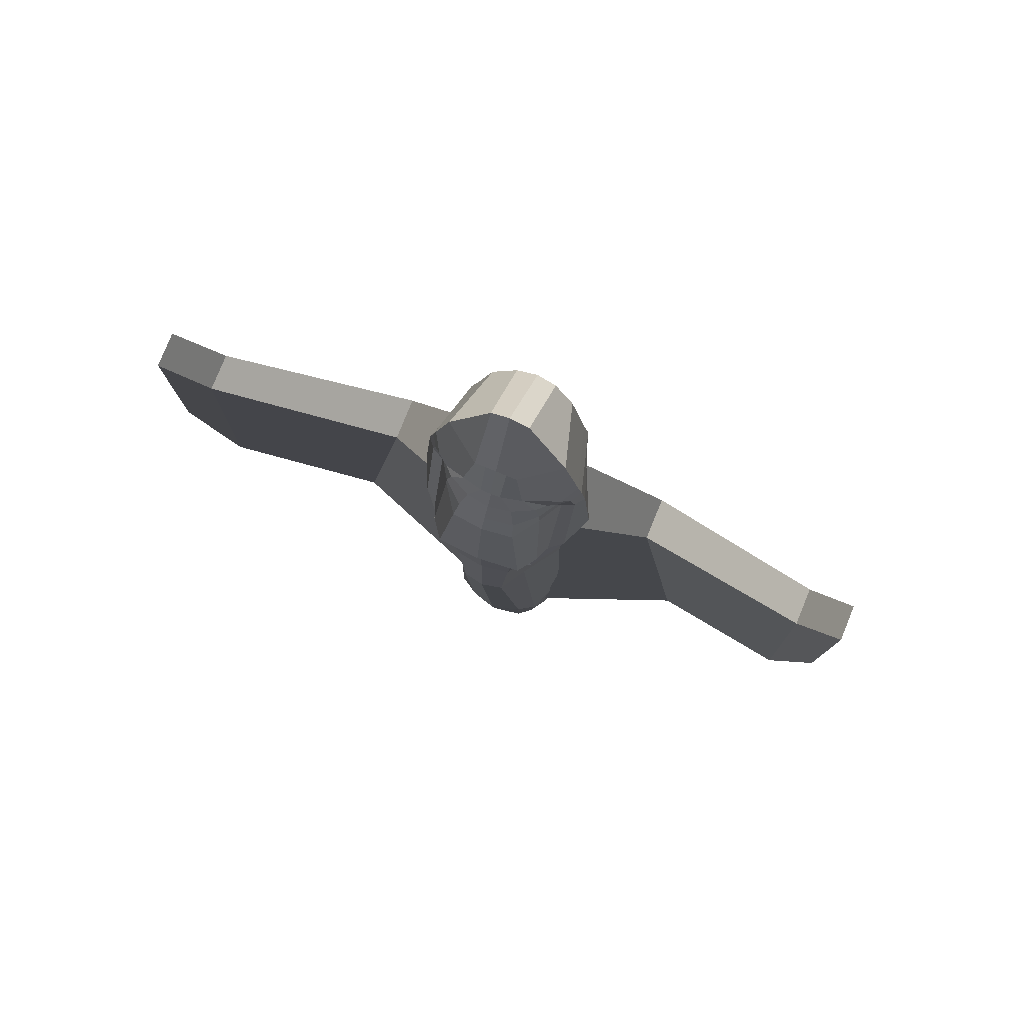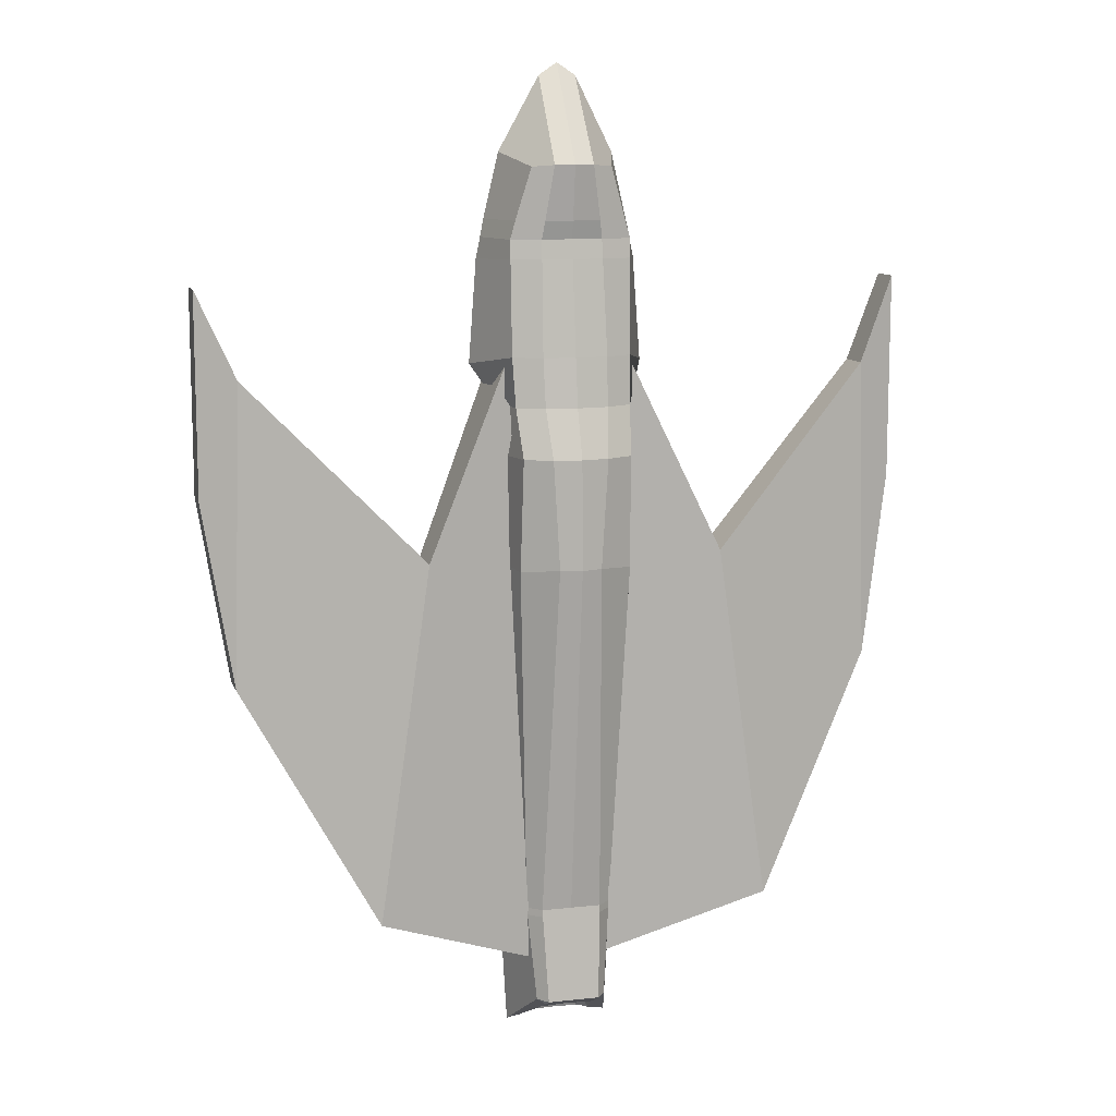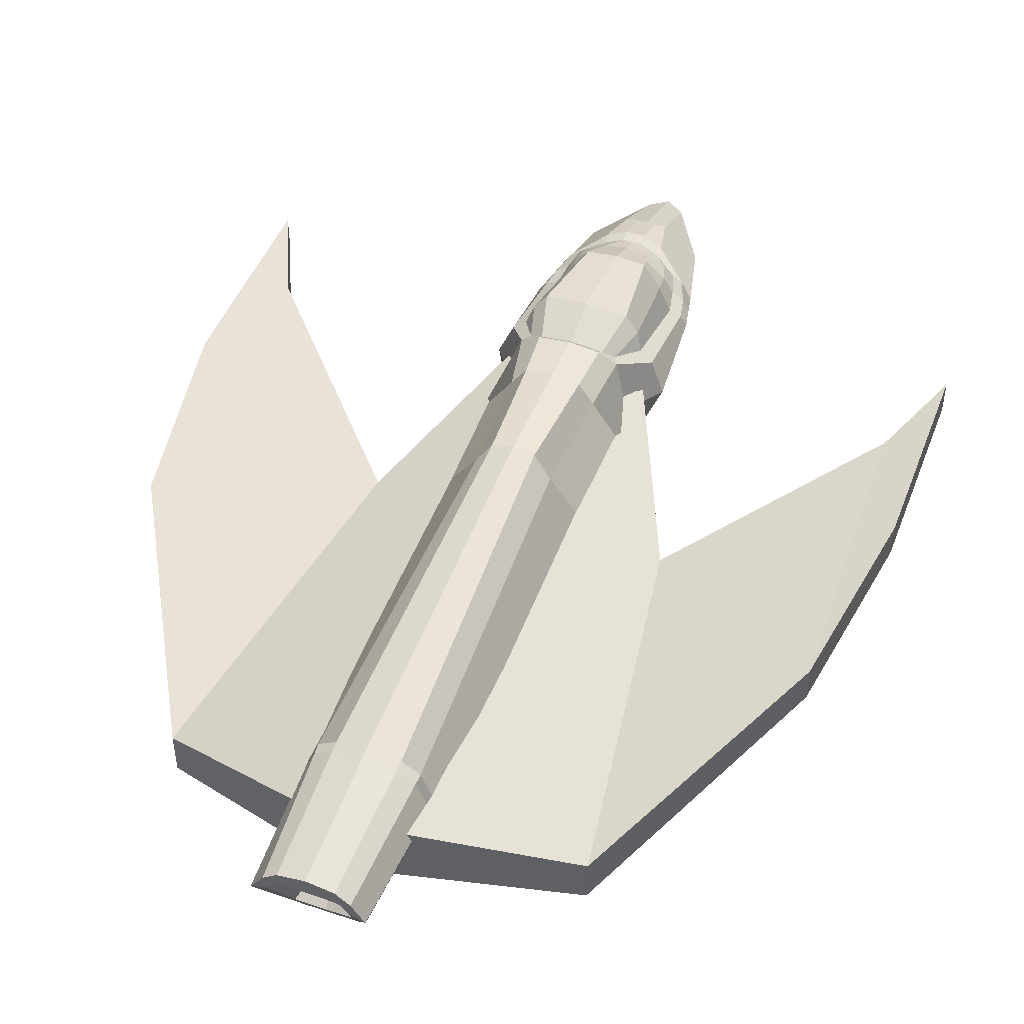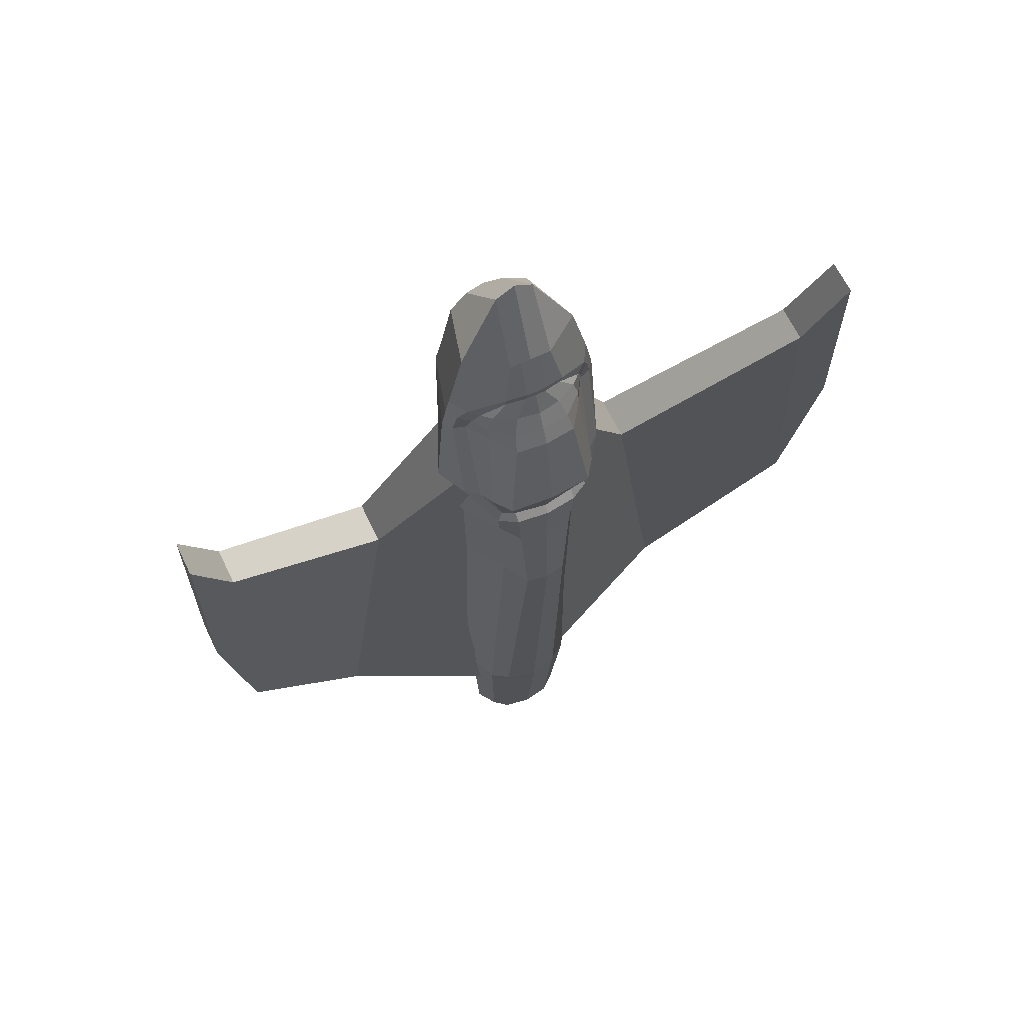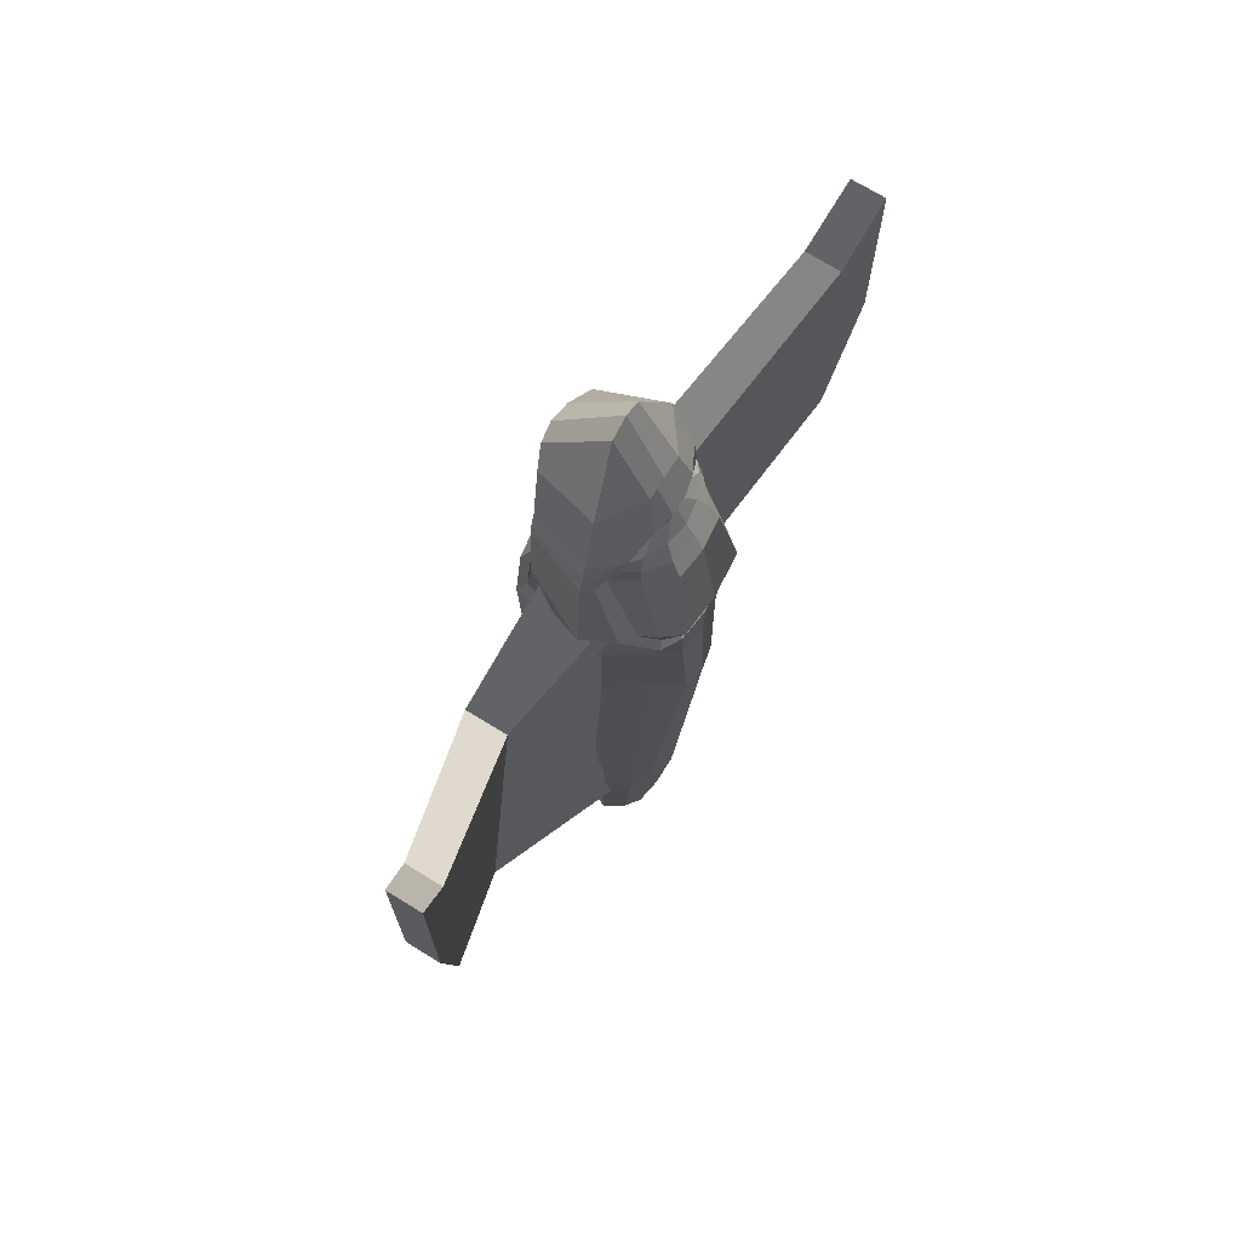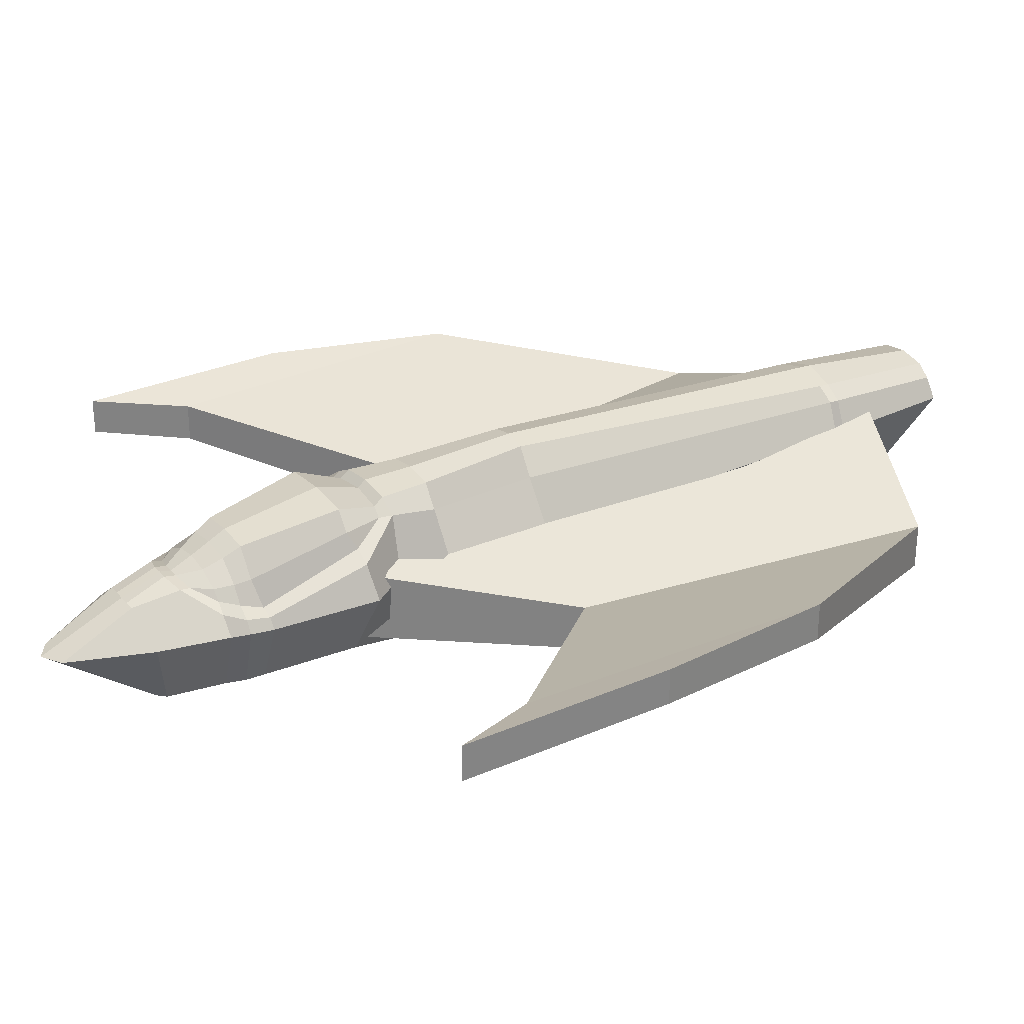
<metadata>
{"format":"obj","ext":"obj","renderer":"f3d","projection":"perspective","resolution":1024,"background":"white","views":[{"elev":79.8,"azim":-157.8,"up":"+Z"},{"elev":10.9,"azim":-15.3,"up":"+Z"},{"elev":47.3,"azim":-159.5,"up":"+Y"},{"elev":65.1,"azim":154.3,"up":"+Z"},{"elev":71.9,"azim":121.6,"up":"+Z"},{"elev":29.8,"azim":57.4,"up":"+Y"}]}
</metadata>
<code>
o Wings_Cube.001
v 0.5949 -0.5347 3.031
v 0.5949 0.2725 3.031
v 2.307 -0.4441 -3.614
v 2.307 -0.9631 -3.614
v 1.709 -0.9631 0.5512
v 1.709 -0.4441 0.5512
v 4.14 0.3544 1.209
v 4.14 -0.04882 1.209
v 4.14 -0.04882 3.587
v 4.14 0.3544 3.587
v 3.693 0.202 2.581
v 3.8 0.202 -0.9338
v 3.8 -0.2284 -0.9338
v 3.693 -0.2284 2.581
v 0 -0.4648 -4.482
v 0 0.3118 -4.482
v -0.5949 -0.5347 3.031
v -0.5949 0.2725 3.031
v -2.307 -0.4441 -3.614
v -2.307 -0.9631 -3.614
v -1.709 -0.9631 0.5512
v -1.709 -0.4441 0.5512
v -4.14 0.3544 1.209
v -4.14 -0.04882 1.209
v -4.14 -0.04882 3.587
v -4.14 0.3544 3.587
v -3.693 0.202 2.581
v -3.8 0.202 -0.9338
v -3.8 -0.2284 -0.9338
v -3.693 -0.2284 2.581
f 15 4 5 1
f 1 5 6 2
f 16 2 6 3
f 12 11 10 7
f 8 7 10 9
f 13 12 7 8
f 11 14 9 10
f 14 13 8 9
f 16 3 4 15
f 5 4 13 14
f 6 5 14 11
f 4 3 12 13
f 3 6 11 12
f 15 17 21 20
f 17 18 22 21
f 16 19 22 18
f 28 23 26 27
f 24 25 26 23
f 29 24 23 28
f 27 26 25 30
f 30 25 24 29
f 16 15 20 19
f 21 30 29 20
f 22 27 30 21
f 20 29 28 19
f 19 28 27 22
o Body_Cube
v 0.5016 -0.5744 -3.69
v 0.2245 -0.8243 4.93
v 0.5527 0.356 -3.69
v 0.2383 0.3179 5.122
v 0.4318 0.5239 0.4327
v 0.645 -0.8955 0.3966
v 0.6356 -0.6612 4.317
v 0.4905 0.4085 4.317
v 0.6243 -0.9732 1.687
v 0.4911 0.5379 1.687
v 0.6939 -0.6609 4.112
v 0.5488 0.4205 4.112
v 0.411 -0.6933 -4.791
v 0.462 0.216 -5.274
v 0.6978 0 -3.69
v 0.2124 -0.08389 5.908
v 0.8024 0 0.4327
v 0.839 0.008097 4.317
v 0.8545 0 1.687
v 0.8801 0 4.112
v 0.6071 0 -5.274
v 0.6891 -0.7158 2.807
v 0.6363 0.6781 2.837
v 1.019 0 2.679
v 0.6667 -0.7909 2.247
v 0.5751 0.6765 2.247
v 0.7202 0 2.247
v 0.4611 -0.7137 4.911
v 0.6645 0 5.063
v 0.3178 -0.7614 4.317
v 0.2431 -1.119 0.4327
v 0.2431 0.8251 0.4327
v 0.3489 -0.7202 -3.69
v 0.3489 0.4823 -3.69
v 0.3181 0.7831 1.687
v 0.3181 -1.119 1.687
v 0.3178 0.624 4.112
v 0.347 -0.726 4.112
v 0.3035 -0.8391 -4.791
v 0.3035 0.3424 -5.274
v 0.3152 0.06072 -5.063
v 0.3713 -0.8734 2.807
v 0.483 0.8852 2.837
v 0.3601 0.7958 2.247
v 0.3601 -0.9367 2.247
v 0.1192 0.3179 5.122
v 0.2546 0.5228 4.317
v 0.6931 -0.6701 3.892
v 0.557 0.4266 3.921
v 0.9304 0 3.87
v 0.3511 -0.7508 3.892
v 0.3511 0.7196 3.921
v 0.8563 0.3709 2.729
v 0.7144 0.2178 4.332
v 0.1105 0.4829 4.685
v 0.8021 0.1313 4.112
v 0.3424 0.4193 4.619
v 0.706 0.4939 2.745
v 0.7125 0.1541 3.874
v 0.5091 0.6551 2.375
v 0.3658 0.7128 2.347
v 0.5957 0.3126 4.317
v 0.3248 0.397 4.501
v 0.6666 0.2346 4.112
v 0.1125 0.4594 4.56
v 0.8497 0.1074 3.872
v 0.4946 -0.5836 -3.775
v 0.5457 0.3452 -3.812
v 0.6908 0 -3.812
v 0.3454 -0.7293 -3.775
v 0.3454 0.4715 -3.812
v 0.3035 -0.7115 -4.864
v 0.303 -0.4981 -4.97
v 0.4371 0.06409 -5.274
v 0.3022 0.1847 -5.274
v 0.363 0.1538 -5.274
v 0.2403 -0.4036 -4.814
v 0.1999 -0.06488 -4.601
v 0.174 -0.2371 -4.515
v -0.5016 -0.5744 -3.69
v -0.2245 -0.8243 4.93
v 0 -1.192 0.4327
v 0 0.8755 0.4327
v -0.5527 0.356 -3.69
v -0.2383 0.3179 5.122
v -0.4318 0.5239 0.4327
v -0.645 -0.8955 0.3966
v 0 -0.7202 -3.69
v 0 -0.8601 4.93
v 0 0.5877 -3.69
v 0 0.3179 5.122
v -0.6356 -0.6612 4.317
v 0 -0.7736 4.317
v -0.4905 0.4085 4.317
v 0 0.5666 4.317
v 0 -1.168 1.687
v -0.6243 -0.9732 1.687
v -0.4911 0.5379 1.687
v 0 0.8335 1.687
v -0.6939 -0.6609 4.112
v -0.5488 0.4205 4.112
v 0 0.6654 4.112
v 0 -0.726 4.112
v -0.411 -0.6933 -4.791
v -0.462 0.216 -5.274
v 0 -0.8391 -4.791
v 0 0.3929 -5.274
v -0.6978 0 -3.69
v -0.2124 -0.08389 5.908
v -0.8024 0 0.4327
v 0 0 -3.69
v 0 -0.07579 6.05
v -0.839 0.008097 4.317
v -0.8545 0 1.687
v -0.8801 0 4.112
v -0.6071 0 -5.274
v 0 0.1992 -5.274
v 0 -0.8928 2.807
v -0.6891 -0.7158 2.807
v -0.6363 0.6781 2.837
v 0 0.9246 2.837
v -1.019 0 2.679
v 0 -0.9756 2.247
v -0.6667 -0.7909 2.247
v -0.5751 0.6765 2.247
v 0 0.8392 2.247
v -0.7202 0 2.247
v -0.4611 -0.7137 4.911
v -0.6645 0 5.063
v -0.3178 -0.7614 4.317
v -0.2431 -1.119 0.4327
v -0.2431 0.8251 0.4327
v -0.3489 -0.7202 -3.69
v -0.3489 0.4823 -3.69
v -0.3181 0.7831 1.687
v -0.3181 -1.119 1.687
v -0.3178 0.624 4.112
v -0.347 -0.726 4.112
v -0.3035 -0.8391 -4.791
v -0.3035 0.3424 -5.274
v -0.3152 0.06072 -5.063
v -0.3713 -0.8734 2.807
v -0.483 0.8852 2.837
v -0.3601 0.7958 2.247
v -0.3601 -0.9367 2.247
v -0.1192 0.3179 5.122
v -0.2546 0.5228 4.317
v -0.6931 -0.6701 3.892
v -0.557 0.4266 3.921
v 0 0.759 3.921
v -0.9304 0 3.87
v 0 -0.7541 3.892
v -0.3511 -0.7508 3.892
v -0.3511 0.7196 3.921
v -0.8563 0.3709 2.729
v 0 0.4852 4.681
v -0.7144 0.2178 4.332
v -0.1105 0.4829 4.685
v -0.8021 0.1313 4.112
v -0.3424 0.4193 4.619
v -0.706 0.4939 2.745
v 0 0.7677 2.335
v -0.7125 0.1541 3.874
v -0.5091 0.6551 2.375
v -0.3658 0.7128 2.347
v -0.5957 0.3126 4.317
v -0.3248 0.397 4.501
v 0 0.4597 4.559
v -0.6666 0.2346 4.112
v -0.1125 0.4594 4.56
v -0.8497 0.1074 3.872
v 0 0.5769 -3.812
v 0 -0.7293 -3.775
v -0.4946 -0.5836 -3.775
v -0.5457 0.3452 -3.812
v -0.6908 0 -3.812
v 0 0 -3.812
v -0.3454 -0.7293 -3.775
v -0.3454 0.4715 -3.812
v 0 -0.7211 -4.859
v -0.3035 -0.7115 -4.864
v 0 -0.586 -4.922
v -0.303 -0.4981 -4.97
v -0.4371 0.06409 -5.274
v -0.3022 0.1847 -5.274
v -0.363 0.1538 -5.274
v 0 0.1625 -5.04
v 0 -0.4871 -4.738
v -0.2403 -0.4036 -4.814
v 0 -0.2403 -4.488
v 0 -0.05359 -4.593
v -0.1999 -0.06488 -4.601
v -0.174 -0.2371 -4.515
f 63 61 112 118
f 48 84 87 34 59
f 45 33 35 47
f 64 120 113 62
f 46 34 76 121 142
f 38 77 95 93
f 37 58 32 60
f 41 37 60 68
f 50 86 84 48
f 47 35 40 49
f 62 113 129 65
f 61 66 126 112
f 83 96 80 54
f 82 180 132 67
f 81 68 133 182
f 99 97 43 51
f 101 98 44 70
f 100 203 136 69
f 98 99 51 44
f 70 105 147 137
f 78 80 50 41
f 36 47 49 39
f 41 50 48 37
f 32 46 142 119
f 31 45 47 36
f 37 48 59 58
f 55 57 54 52
f 75 72 148 153
f 74 156 192 91
f 57 56 83 54
f 49 40 56 57
f 65 129 156 74
f 66 75 153 126
f 39 49 57 55
f 59 34 46
f 58 59 46 32
f 39 55 75 66
f 60 32 119 123
f 68 60 123 133
f 40 65 74 56
f 56 74 91 90
f 55 52 72 75
f 44 106 105 70
f 97 100 69 43
f 202 101 70 137
f 51 43 102 103 104
f 78 41 68 81
f 79 82 67 42
f 36 39 66 61
f 35 62 65 40
f 33 64 62 35
f 31 36 61 63
f 125 77 67 132
f 67 77 38 42
f 76 85 186 121
f 53 73 82 79
f 52 78 81 72
f 52 54 80 78
f 72 81 182 148
f 73 151 180 82
f 83 56 90 88
f 87 84 92 93
f 84 86 94 92
f 87 85 76 34
f 186 85 95 198
f 91 192 151 73
f 90 91 73 53
f 88 90 53
f 89 88 53 79
f 94 89 79 42
f 93 92 38
f 198 95 77 125
f 92 94 42 38
f 93 95 85 87
f 80 96 86 50
f 96 83 88 89
f 96 89 94 86
f 120 64 101 202
f 31 63 100 97
f 33 45 99 98
f 63 118 203 100
f 64 33 98 101
f 45 31 97 99
f 210 102 69 136
f 102 43 69
f 71 106 104
f 212 103 102 210
f 105 106 71
f 104 106 44 51
f 217 147 105 71
f 217 71 108 221
f 107 103 212 218
f 104 103 107 71
f 109 220 221 108
f 71 107 109 108
f 107 218 220 109
f 163 118 112 161
f 143 159 115 190 187
f 138 140 116 114
f 164 162 113 120
f 207 147 137 202
f 139 142 121 176 115
f 124 197 200 177
f 122 160 111 158
f 130 168 160 122
f 145 143 187 189
f 140 144 128 116
f 162 165 129 113
f 161 112 126 166
f 185 152 181 201
f 184 167 132 180
f 183 182 133 168
f 206 146 134 204
f 209 170 135 205
f 208 169 136 203
f 205 135 146 206
f 170 137 147 215
f 178 130 145 181
f 117 127 144 140
f 130 122 143 145
f 111 119 142 139
f 110 117 140 138
f 122 158 159 143
f 154 149 152 157
f 175 153 148 172
f 174 195 192 156
f 157 152 185 155
f 144 157 155 128
f 165 174 156 129
f 166 126 153 175
f 127 154 157 144
f 159 139 115
f 158 111 139 159
f 127 166 175 154
f 160 123 119 111
f 168 133 123 160
f 128 155 174 165
f 155 194 195 174
f 154 175 172 149
f 135 170 215 216
f 204 134 169 208
f 202 137 170 209
f 146 214 213 211 134
f 178 183 168 130
f 179 131 167 184
f 117 161 166 127
f 116 128 165 162
f 114 116 162 164
f 110 163 161 117
f 125 132 167 177
f 167 131 124 177
f 176 121 186 188
f 150 179 184 173
f 149 172 183 178
f 149 178 181 152
f 172 148 182 183
f 173 184 180 151
f 185 191 194 155
f 190 197 196 187
f 187 196 199 189
f 190 115 176 188
f 186 198 200 188
f 195 173 151 192
f 194 150 173 195
f 191 150 194
f 193 179 150 191
f 199 131 179 193
f 197 124 196
f 198 125 177 200
f 196 124 131 199
f 197 190 188 200
f 181 145 189 201
f 201 193 191 185
f 201 189 199 193
f 120 202 209 164
f 110 204 208 163
f 118 203 207 141
f 114 205 206 138
f 163 208 203 118
f 164 209 205 114
f 138 206 204 110
f 141 207 202 120
f 210 136 169 211
f 211 169 134
f 171 214 216
f 212 210 211 213
f 215 171 216
f 214 146 135 216
f 217 171 215 147
f 217 221 222 171
f 219 218 212 213
f 214 171 219 213
f 223 222 221 220
f 171 222 223 219
f 219 223 220 218

</code>
